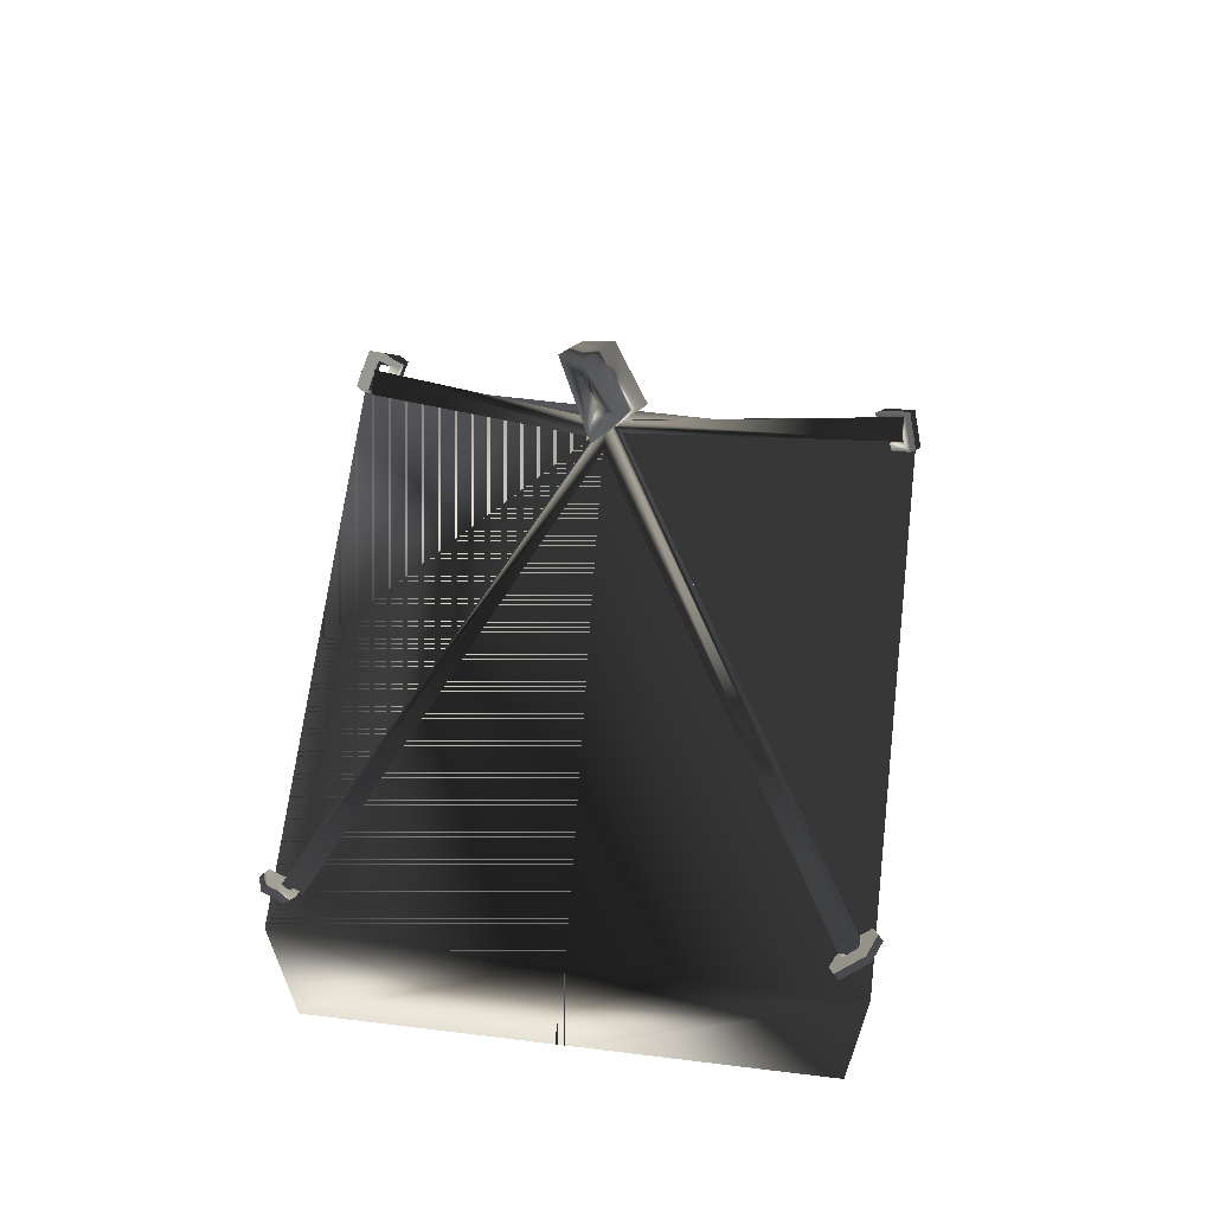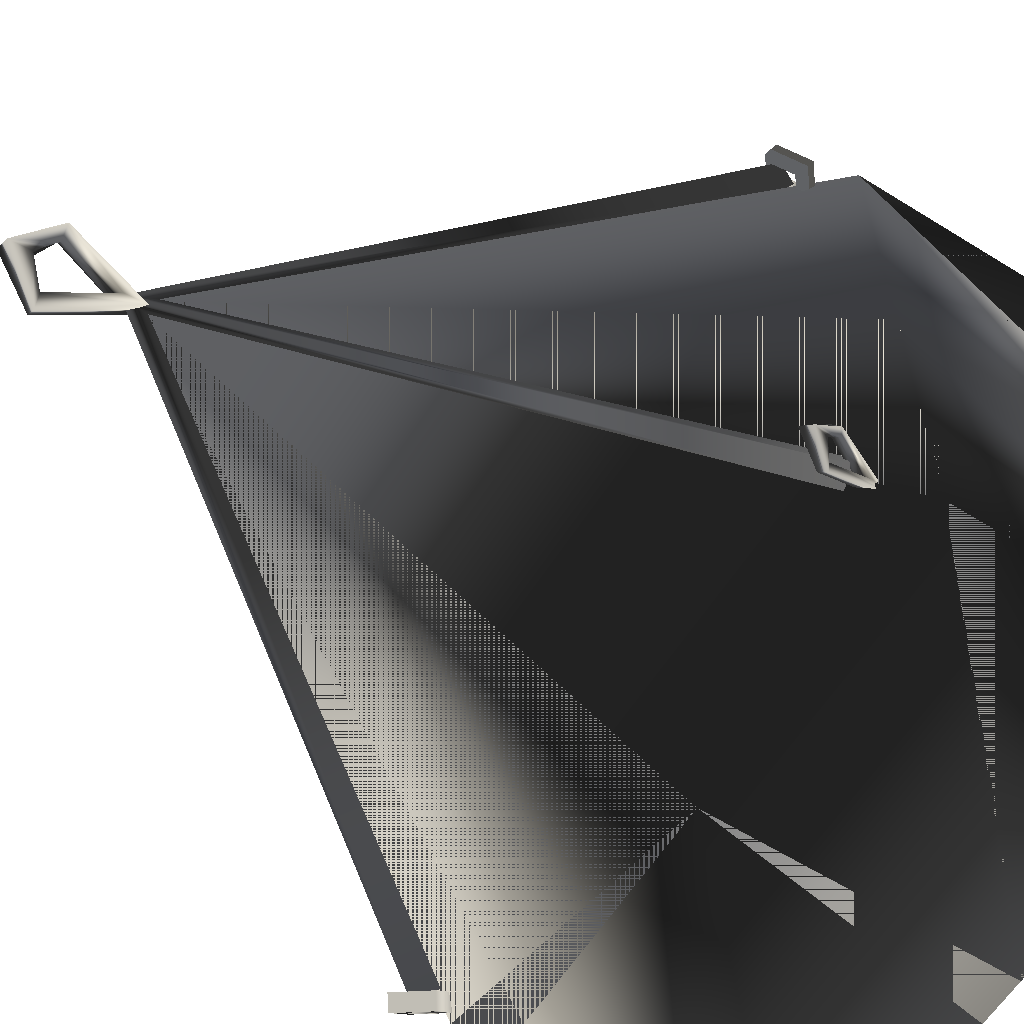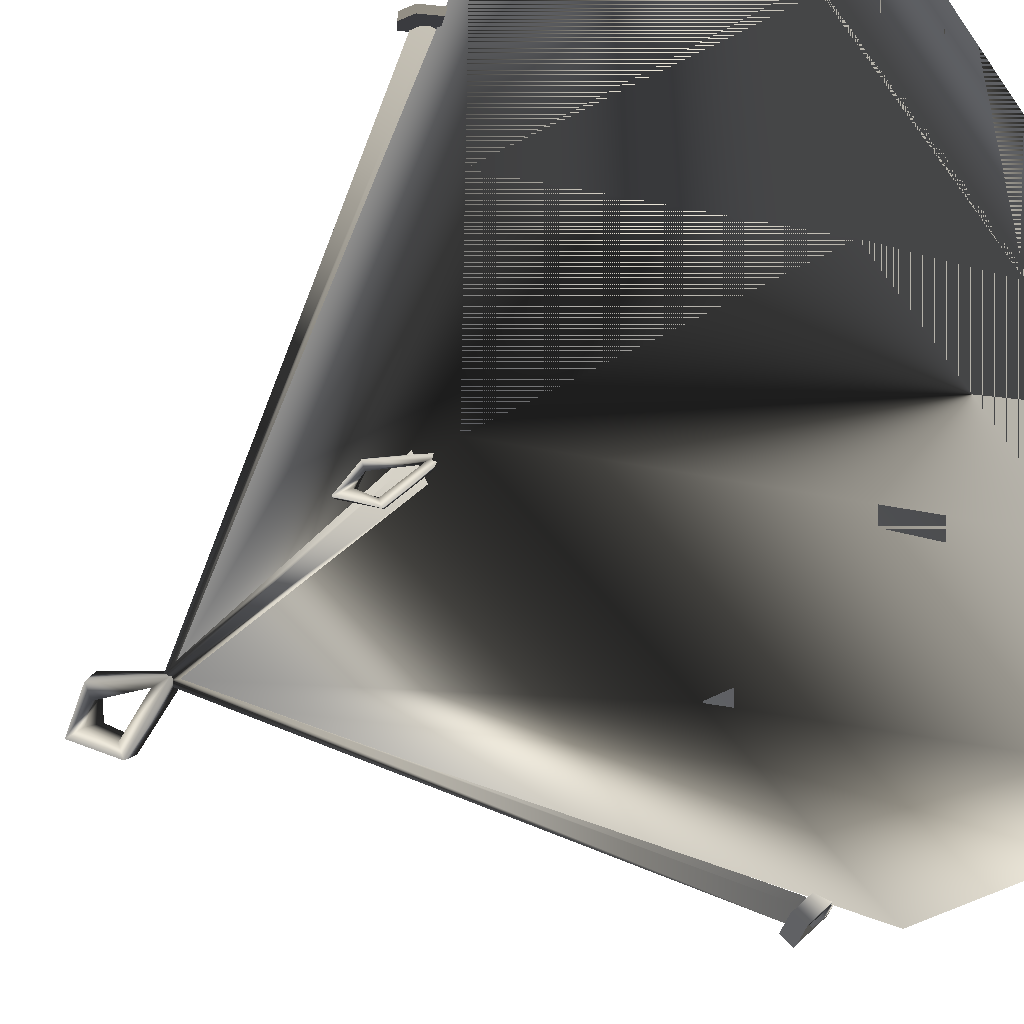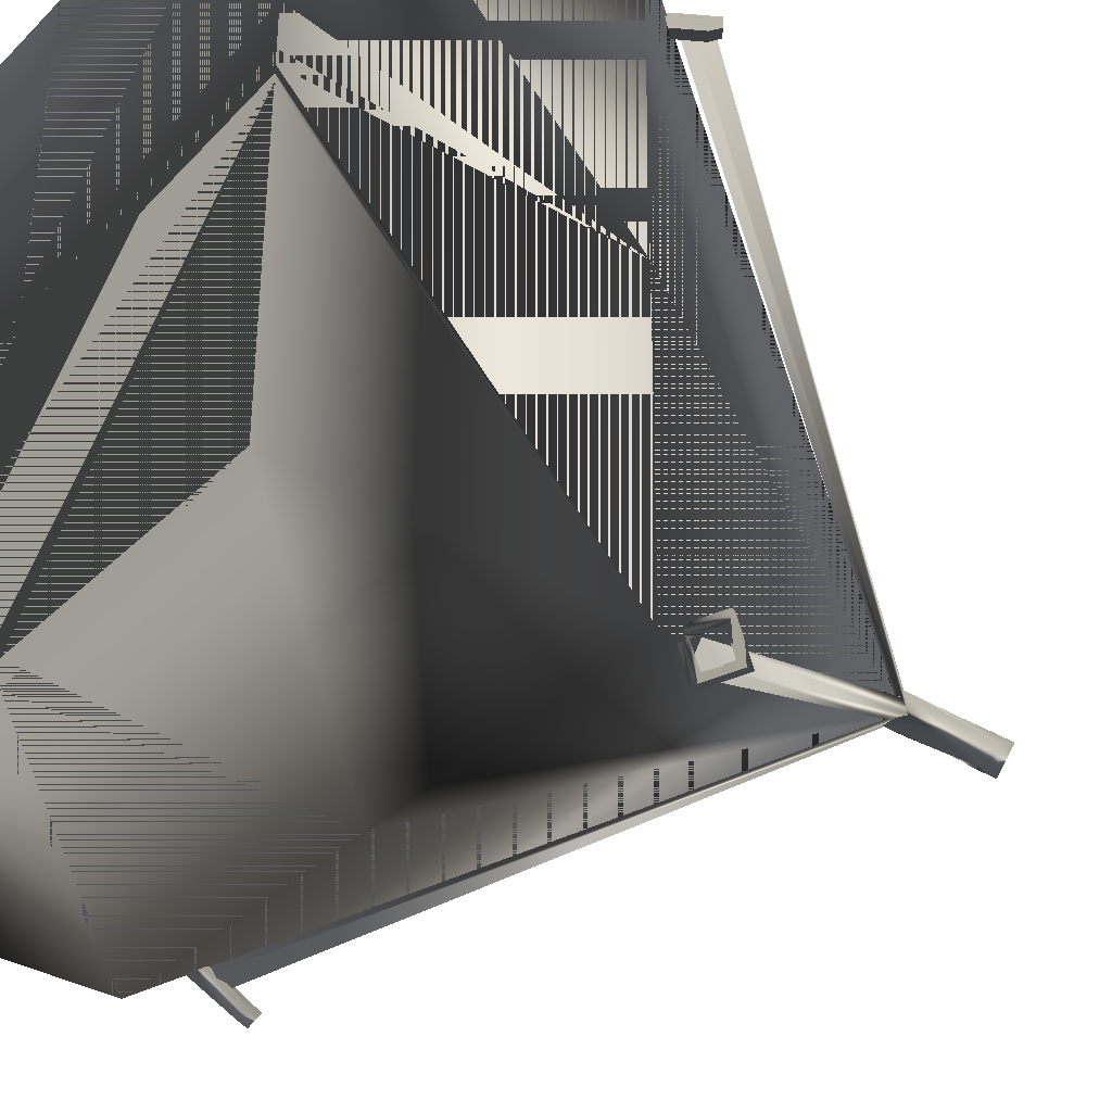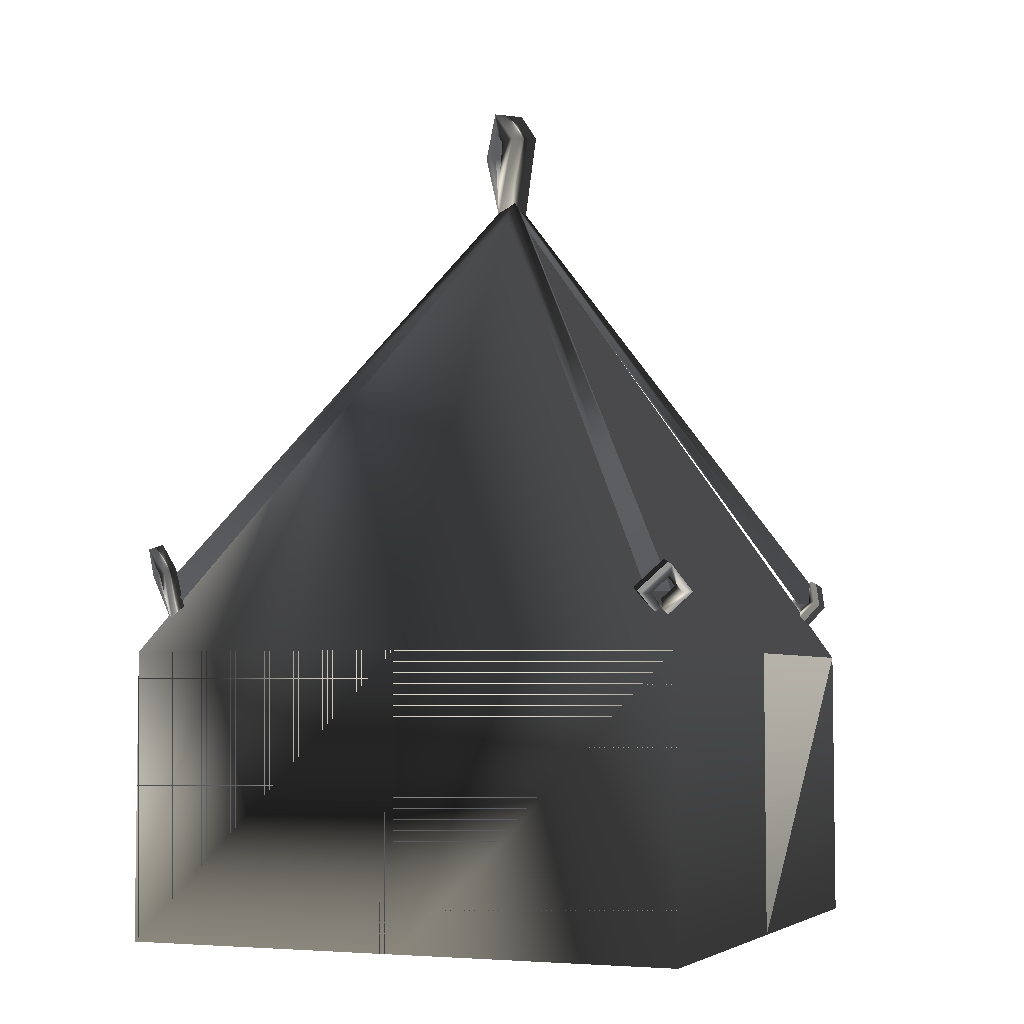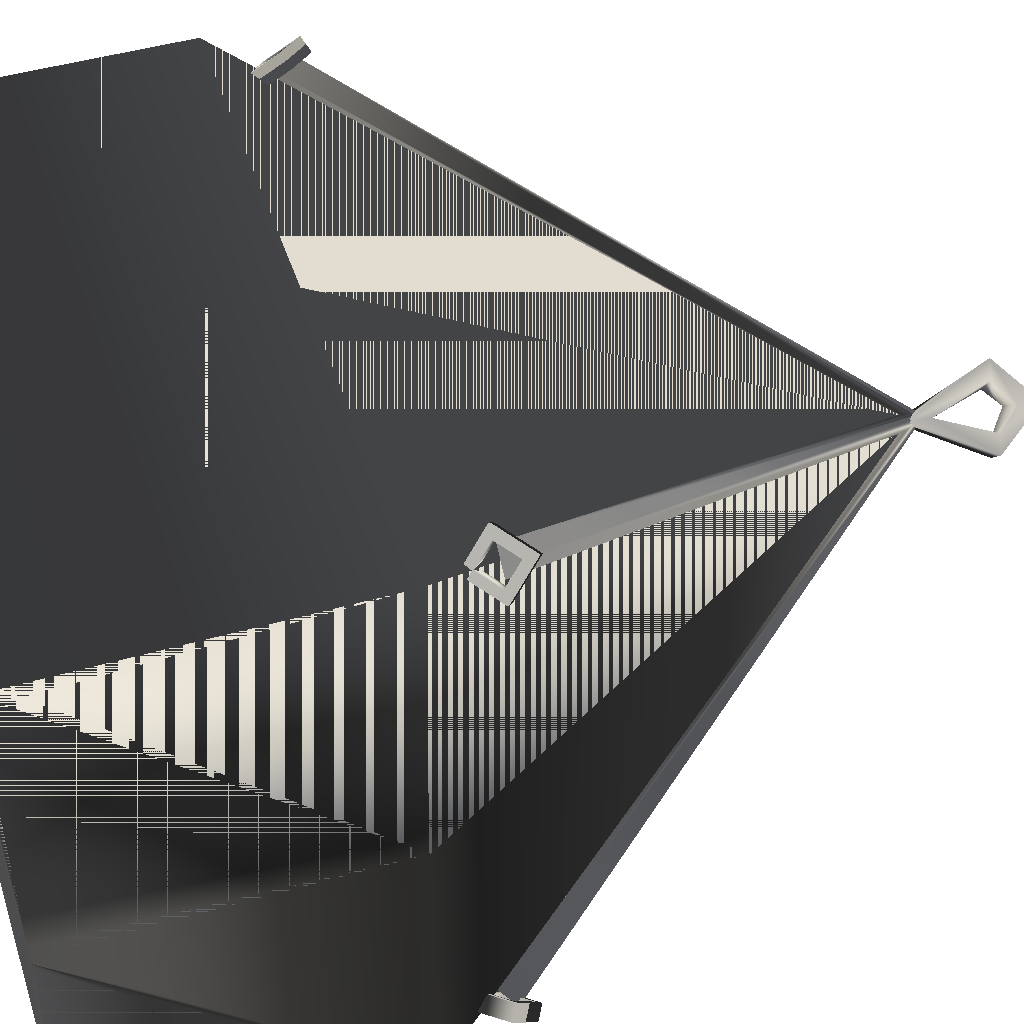
<metadata>
{"format":"obj","ext":"obj","renderer":"f3d","projection":"perspective","resolution":1024,"background":"white","views":[{"elev":65.1,"azim":-83.0,"up":"+Y"},{"elev":-61.1,"azim":-122.4,"up":"+Z"},{"elev":-46.9,"azim":-56.6,"up":"+Z"},{"elev":-35.3,"azim":51.8,"up":"+Z"},{"elev":-4.9,"azim":-67.8,"up":"+Y"},{"elev":47.0,"azim":72.1,"up":"+Z"}]}
</metadata>
<code>
v 1.205 -0.01128 -1.195
v 1.186 -0.07352 -1.105
v 1.111 -0.07081 -1.187
v -1.274 -1.606 1.16
v -0.009036 -1.606 1.17
v -0.009036 -0.4216 1.17
v -1.274 -0.4216 1.16
v 1.255 -0.01127 1.198
v 1.163 -0.07352 1.187
v 1.239 -0.07081 1.105
v -1.22 -0.05223 1.19
v -1.201 -0.1145 1.1
v -1.126 -0.1118 1.182
v -1.227 -0.05223 -1.191
v -1.137 -0.1145 -1.172
v -1.219 -0.1118 -1.097
v -0.6169 0.7545 -0.62
v 0.6451 0.7545 -0.62
v 0.6451 -0.4303 -0.62
v -0.6169 -0.4303 -0.62
v 0.6451 0.7545 0.5538
v -0.6169 0.7545 0.5538
v -0.6169 -0.4303 0.5538
v 0.6451 -0.4303 0.5538
v -1.274 -1.606 -1.191
v -1.274 -1.606 -0.01549
v -1.274 -0.4216 -0.01549
v -1.274 -0.4216 -1.191
v -0.009248 -0.4216 -0.005346
v -0.009459 -0.4216 -1.181
v -0.009459 -1.606 -1.181
v -0.009248 -1.606 -0.005346
v 1.255 -1.606 -1.171
v 1.255 -0.4216 -1.171
v 1.255 -1.606 0.004795
v 1.255 -0.4216 0.004795
v 1.255 -1.606 1.181
v 1.255 -0.4216 1.181
v 0.0951 2.328 0.02241
v 0.08965 2.233 0.02842
v 0.1506 2.146 -0.03136
v 0.193 2.141 -0.1012
v 0.07272 1.906 0.0471
v 0.06726 1.811 0.05312
v -0.00625 2.165 0.08476
v -0.04868 2.17 0.1546
v -0.0108 2.233 -0.07302
v 0.08955 2.146 -0.1168
v -0.02773 1.905 -0.05434
v -0.06351 2.164 -0.01668
v -0.005344 2.327 -0.07904
v 0.1264 2.14 -0.1808
v -0.03318 1.811 -0.04832
v -0.1059 2.169 0.0532
v 1.278 0.01748 1.221
v 1.264 -0.02636 1.206
v 1.297 -0.09366 1.13
v 1.332 -0.09319 1.097
v 1.221 -0.1624 1.159
v 1.208 -0.2063 1.144
v 1.188 -0.09513 1.234
v 1.153 -0.09561 1.267
v 1.221 0.002256 1.161
v 1.255 -0.06504 1.086
v 1.179 -0.1338 1.114
v 1.146 -0.06652 1.189
v 1.235 0.0461 1.176
v 1.29 -0.06457 1.053
v 1.165 -0.1777 1.099
v 1.111 -0.06699 1.223
v -1.251 0.1371 -1.19
v -1.233 0.07397 -1.176
v -1.189 0.01905 -1.198
v -1.171 0.01511 -1.232
v -1.169 -0.1444 -1.131
v -1.151 -0.2075 -1.117
v -1.259 0.02005 -1.137
v -1.277 0.02399 -1.103
v -1.28 0.05106 -1.219
v -1.218 0.003304 -1.235
v -1.217 -0.1673 -1.173
v -1.287 0.002999 -1.182
v -1.299 0.1141 -1.232
v -1.203 -0.001309 -1.266
v -1.199 -0.2305 -1.16
v -1.305 0.00694 -1.148
v -1.217 0.01928 1.182
v -1.202 -0.02467 1.169
v -1.235 -0.09662 1.098
v -1.271 -0.09903 1.065
v -1.156 -0.1611 1.127
v -1.141 -0.2051 1.113
v -1.123 -0.08915 1.198
v -1.087 -0.08675 1.23
v -1.243 -0.05274 1.215
v -1.275 -0.1247 1.144
v -1.196 -0.1892 1.174
v -1.164 -0.1172 1.245
v -1.258 -0.008787 1.229
v -1.311 -0.1271 1.112
v -1.181 -0.2331 1.16
v -1.128 -0.1148 1.277
v 1.259 -0.007619 -1.201
v 1.217 0.02101 -1.156
v 1.14 -0.04721 -1.185
v 1.183 -0.07584 -1.23
v 1.173 -0.1151 -1.11
v 1.216 -0.1437 -1.155
v 1.249 -0.04684 -1.082
v 1.292 -0.07547 -1.126
v 1.231 0.06485 -1.171
v 1.273 0.03622 -1.216
v 1.148 -0.07596 -1.263
v 1.105 -0.04733 -1.219
v 1.202 -0.1875 -1.14
v 1.159 -0.1589 -1.096
v 1.327 -0.07535 -1.093
v 1.284 -0.04672 -1.048
v 0.07387 1.807 0.01223
v 0.002113 1.796 -0.0438
v 0.01622 1.903 0.005343
v 0.02982 1.802 0.05745
v -0.04445 1.791 -0.001162
v 0.00799 -1.633 -1.269
v 1.328 -1.633 -1.269
v 1.328 -1.633 -0.06765
v 0.00799 -1.633 -0.07183
v -1.312 -1.633 -1.269
v -1.312 -1.633 -0.07601
v 1.328 -1.633 -0.003571
v 0.00799 -1.633 -0.003571
v 1.328 -1.633 0.05366
v 0.00799 -1.633 0.04938
v -1.312 -1.633 -0.003571
v -1.312 -1.633 0.0451
v 0.00799 -0.3486 1.262
v 0.00799 1.864 -0.003569
v 1.328 -0.3486 1.262
v -1.312 -0.3486 1.262
v -1.312 -1.633 1.262
v 0.00799 -1.633 1.262
v 1.328 -1.633 1.262
v 1.328 -0.3486 -0.00357
v 1.328 -0.3486 -1.269
v 0.00799 -0.3486 -1.269
v -1.312 -0.3486 -1.269
v -1.312 -0.3486 -0.00357
f 1 2 3
f 4 5 6
f 6 7 4
f 8 9 10
f 11 12 13
f 14 15 16
f 17 18 19
f 19 20 17
f 21 22 23
f 23 24 21
f 22 17 20
f 20 23 22
f 18 21 24
f 24 19 18
f 18 17 22
f 22 21 18
f 25 26 27
f 27 28 25
f 27 29 30
f 30 28 27
f 26 25 31
f 31 32 26
f 33 31 30
f 30 34 33
f 31 25 28
f 28 30 31
f 35 33 34
f 34 36 35
f 29 36 34
f 34 30 29
f 32 31 33
f 33 35 32
f 7 6 29
f 29 27 7
f 26 4 7
f 7 27 26
f 4 26 32
f 32 5 4
f 5 37 38
f 38 6 5
f 5 32 35
f 35 37 5
f 37 35 36
f 36 38 37
f 36 29 6
f 6 38 36
f 39 40 41
f 41 42 39
f 42 41 43
f 43 44 42
f 44 43 45
f 45 46 44
f 46 45 40
f 40 39 46
f 40 47 48
f 48 41 40
f 41 48 49
f 49 43 41
f 43 49 50
f 50 45 43
f 45 50 47
f 47 40 45
f 47 51 52
f 52 48 47
f 48 52 53
f 53 49 48
f 49 53 54
f 54 50 49
f 50 54 51
f 51 47 50
f 51 39 42
f 42 52 51
f 52 42 44
f 44 53 52
f 53 44 46
f 46 54 53
f 54 46 39
f 39 51 54
f 55 56 57
f 57 58 55
f 58 57 59
f 59 60 58
f 60 59 61
f 61 62 60
f 62 61 56
f 56 55 62
f 56 63 64
f 64 57 56
f 57 64 65
f 65 59 57
f 59 65 66
f 66 61 59
f 61 66 63
f 63 56 61
f 63 67 68
f 68 64 63
f 64 68 69
f 69 65 64
f 65 69 70
f 70 66 65
f 66 70 67
f 67 63 66
f 67 55 58
f 58 68 67
f 68 58 60
f 60 69 68
f 69 60 62
f 62 70 69
f 70 62 55
f 55 67 70
f 71 72 73
f 73 74 71
f 74 73 75
f 75 76 74
f 76 75 77
f 77 78 76
f 78 77 72
f 72 71 78
f 72 79 80
f 80 73 72
f 73 80 81
f 81 75 73
f 75 81 82
f 82 77 75
f 77 82 79
f 79 72 77
f 79 83 84
f 84 80 79
f 80 84 85
f 85 81 80
f 81 85 86
f 86 82 81
f 82 86 83
f 83 79 82
f 83 71 74
f 74 84 83
f 84 74 76
f 76 85 84
f 85 76 78
f 78 86 85
f 86 78 71
f 71 83 86
f 87 88 89
f 89 90 87
f 90 89 91
f 91 92 90
f 92 91 93
f 93 94 92
f 94 93 88
f 88 87 94
f 88 95 96
f 96 89 88
f 89 96 97
f 97 91 89
f 91 97 98
f 98 93 91
f 93 98 95
f 95 88 93
f 95 99 100
f 100 96 95
f 96 100 101
f 101 97 96
f 97 101 102
f 102 98 97
f 98 102 99
f 99 95 98
f 99 87 90
f 90 100 99
f 100 90 92
f 92 101 100
f 101 92 94
f 94 102 101
f 102 94 87
f 87 99 102
f 103 104 105
f 105 106 103
f 106 105 107
f 107 108 106
f 108 107 109
f 109 110 108
f 110 109 104
f 104 103 110
f 111 112 113
f 113 114 111
f 114 113 115
f 115 116 114
f 116 115 117
f 117 118 116
f 118 117 112
f 112 111 118
f 103 112 117
f 117 110 103
f 110 117 115
f 115 108 110
f 108 115 113
f 113 106 108
f 106 113 112
f 112 103 106
f 3 2 119
f 119 120 3
f 1 3 120
f 121 119 2
f 120 121 1
f 2 1 121
f 10 9 122
f 122 119 10
f 8 10 119
f 16 15 120
f 120 123 16
f 14 16 123
f 121 120 15
f 123 121 14
f 15 14 121
f 121 122 9
f 119 121 8
f 9 8 121
f 121 123 12
f 12 11 121
f 122 121 11
f 11 13 122
f 123 122 13
f 13 12 123
f 111 104 109
f 109 118 111
f 118 109 107
f 107 116 118
f 116 107 105
f 105 114 116
f 114 105 104
f 104 111 114
f 124 125 126
f 126 125 124
f 124 127 126
f 127 124 128
f 128 129 127
f 130 126 127
f 127 131 130
f 132 130 131
f 131 133 132
f 131 127 129
f 129 134 131
f 133 131 134
f 134 135 133
f 133 135 134
f 134 131 133
f 132 133 131
f 131 130 132
f 131 134 129
f 129 127 131
f 130 131 127
f 127 126 130
f 136 137 138
f 139 137 136
f 140 139 136
f 136 141 140
f 141 136 138
f 138 142 141
f 142 132 133
f 133 141 142
f 141 133 135
f 135 140 141
f 142 143 132
f 143 130 132
f 130 143 144
f 130 144 126
f 144 125 126
f 143 137 144
f 138 137 143
f 142 138 143
f 145 124 125
f 124 145 146
f 146 128 124
f 145 137 146
f 144 137 145
f 125 144 145
f 147 137 139
f 146 137 147
f 128 146 147
f 128 147 129
f 147 134 129
f 134 147 139
f 134 139 135
f 139 140 135
f 125 124 145
f 146 145 124
f 124 128 146
f 145 146 137
f 144 145 137
f 145 144 125
f 147 139 137
f 146 147 137
f 128 147 146
f 128 129 147
f 129 134 147
f 134 139 147
f 134 135 139
f 135 140 139
f 142 132 143
f 132 130 143
f 130 144 143
f 130 126 144
f 126 125 144
f 143 144 137
f 138 143 137
f 142 143 138
f 141 140 135
f 135 133 141
f 142 141 133
f 133 132 142
f 136 138 137
f 139 136 137
f 136 139 140
f 140 141 136
f 138 136 141
f 141 142 138
f 127 129 128
f 128 124 127
f 126 127 124

</code>
